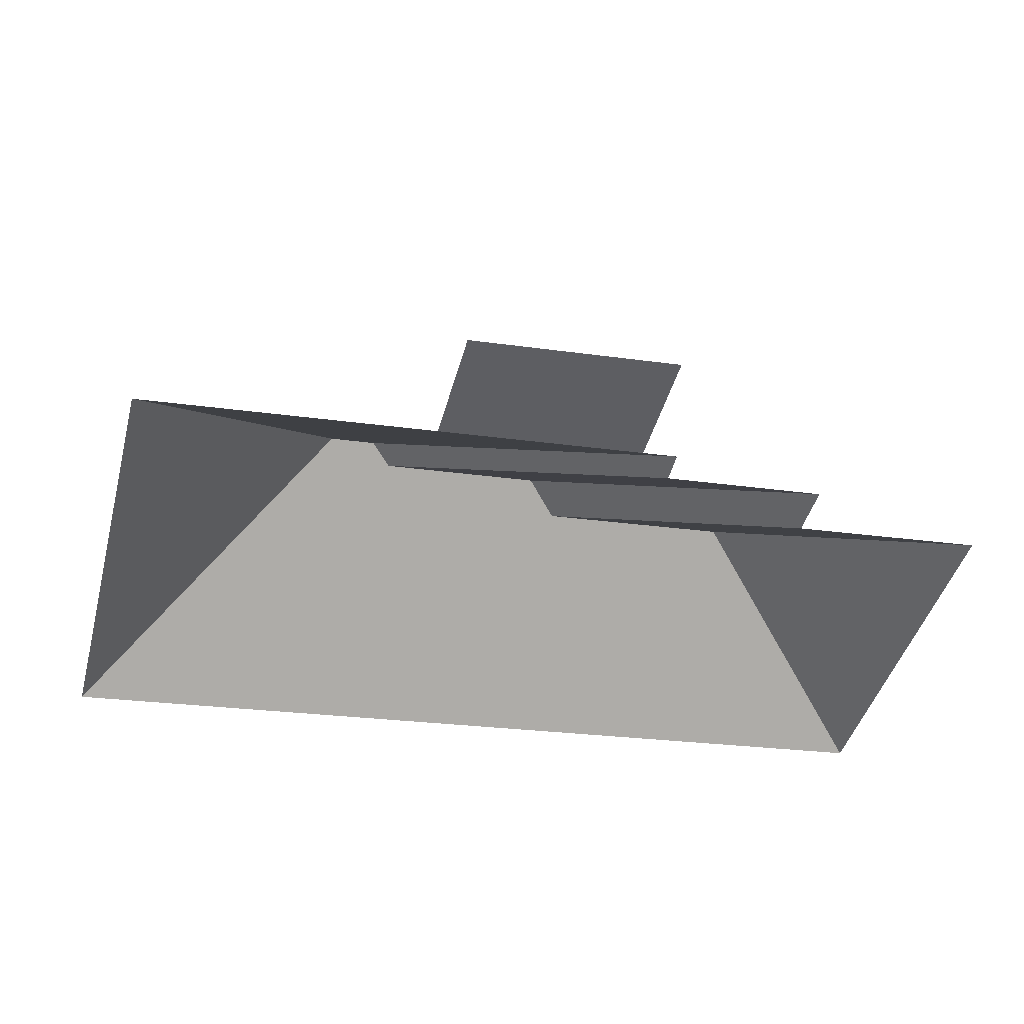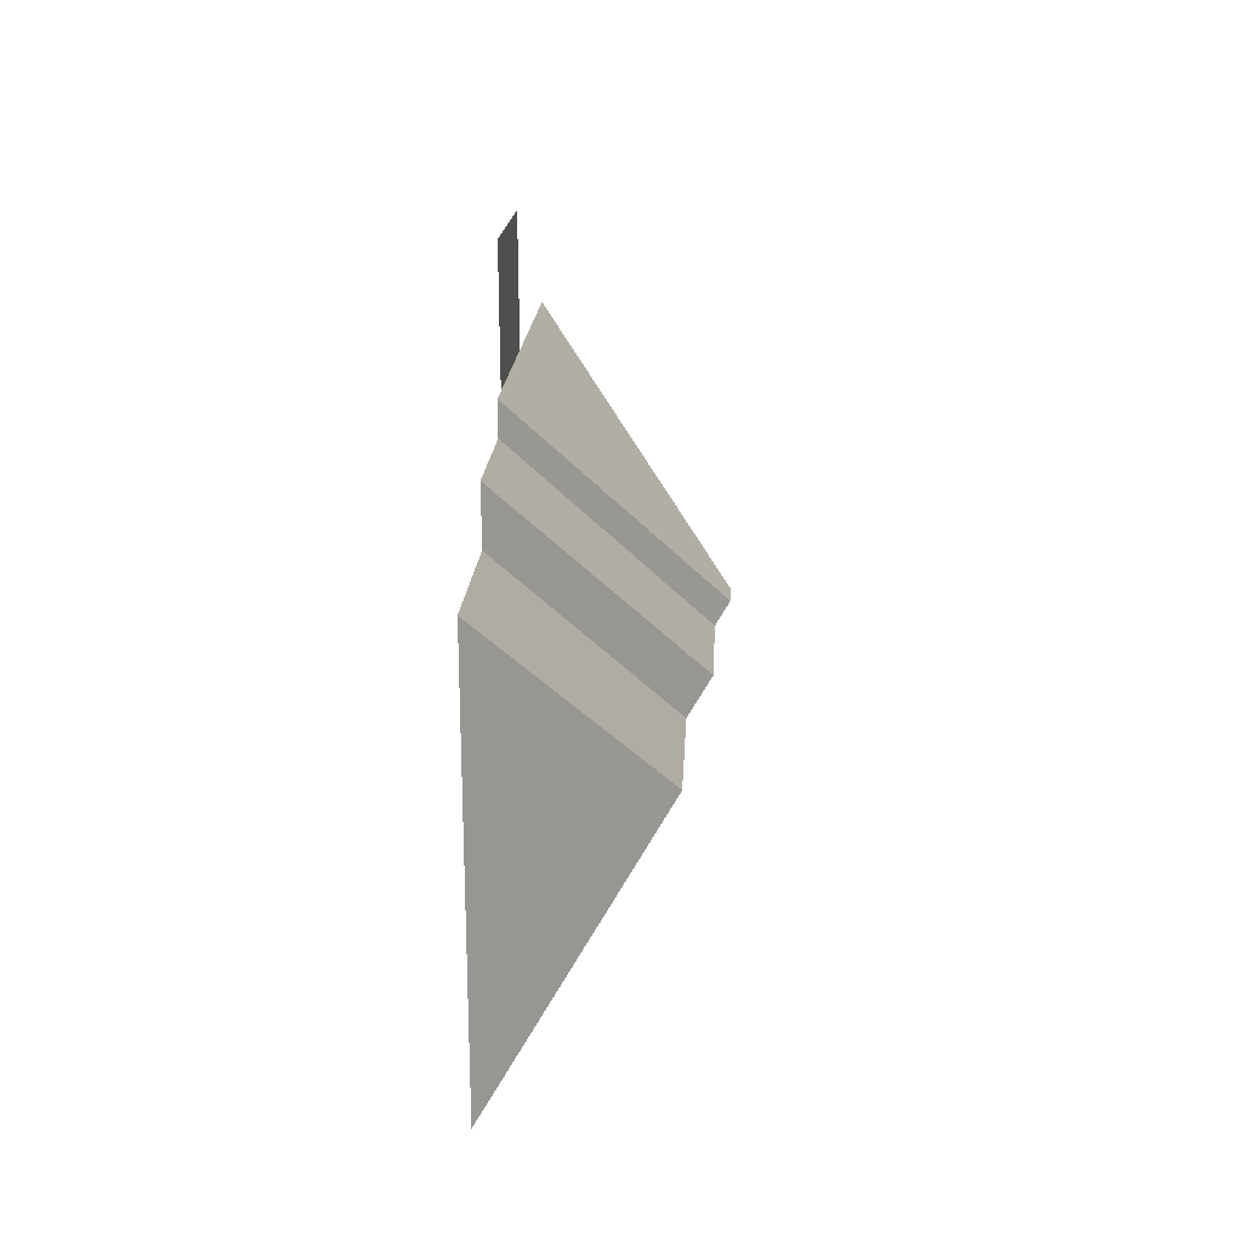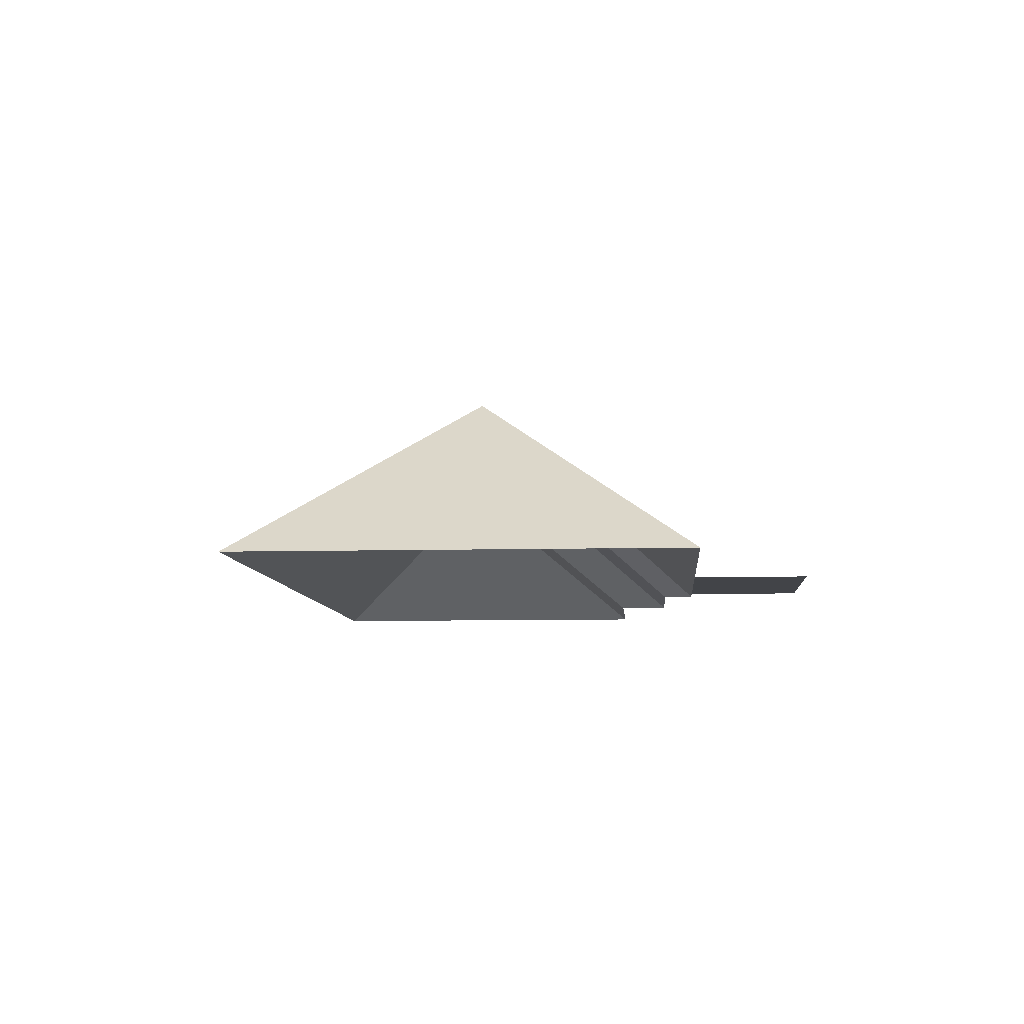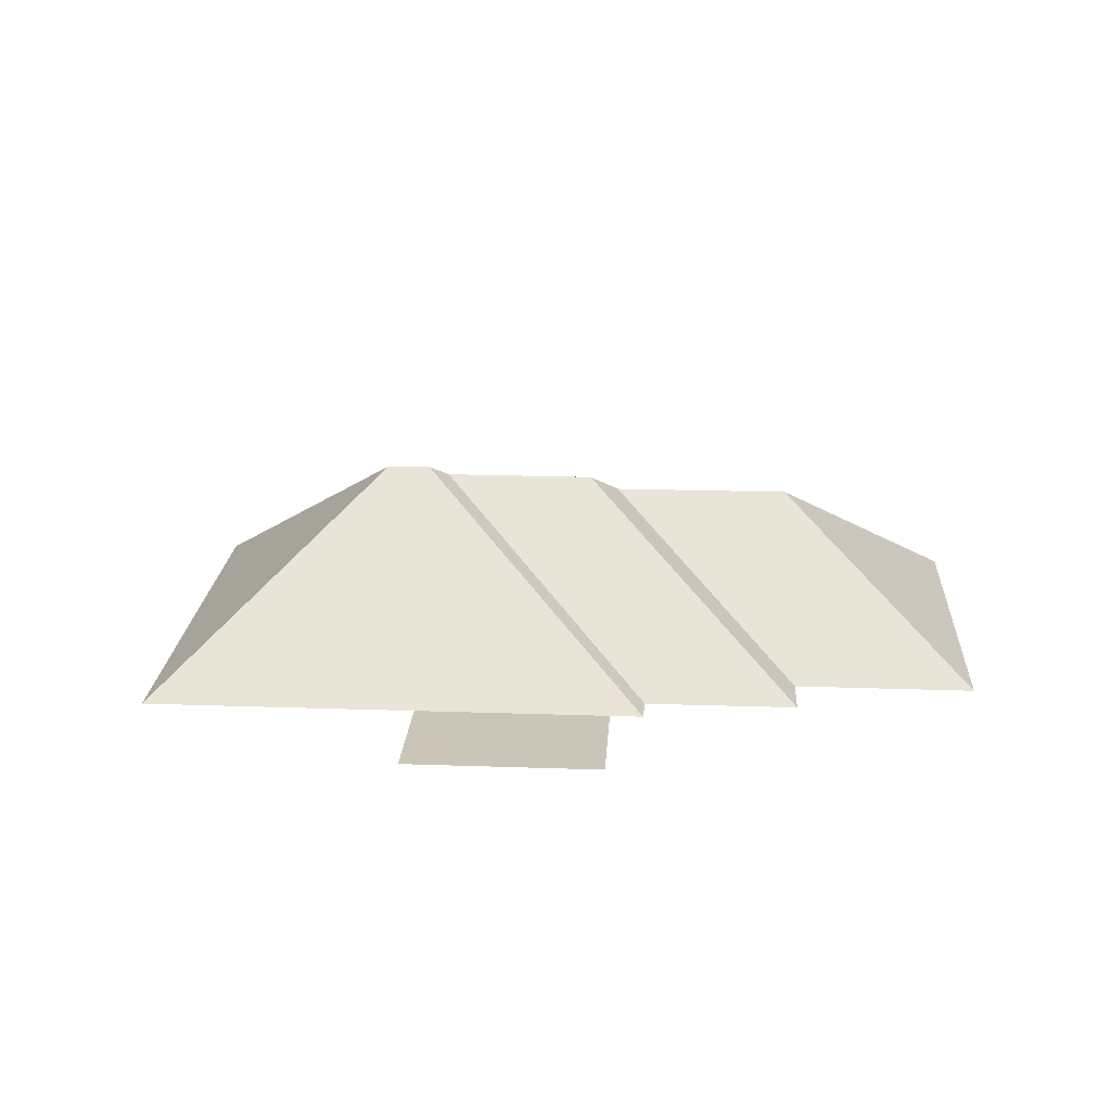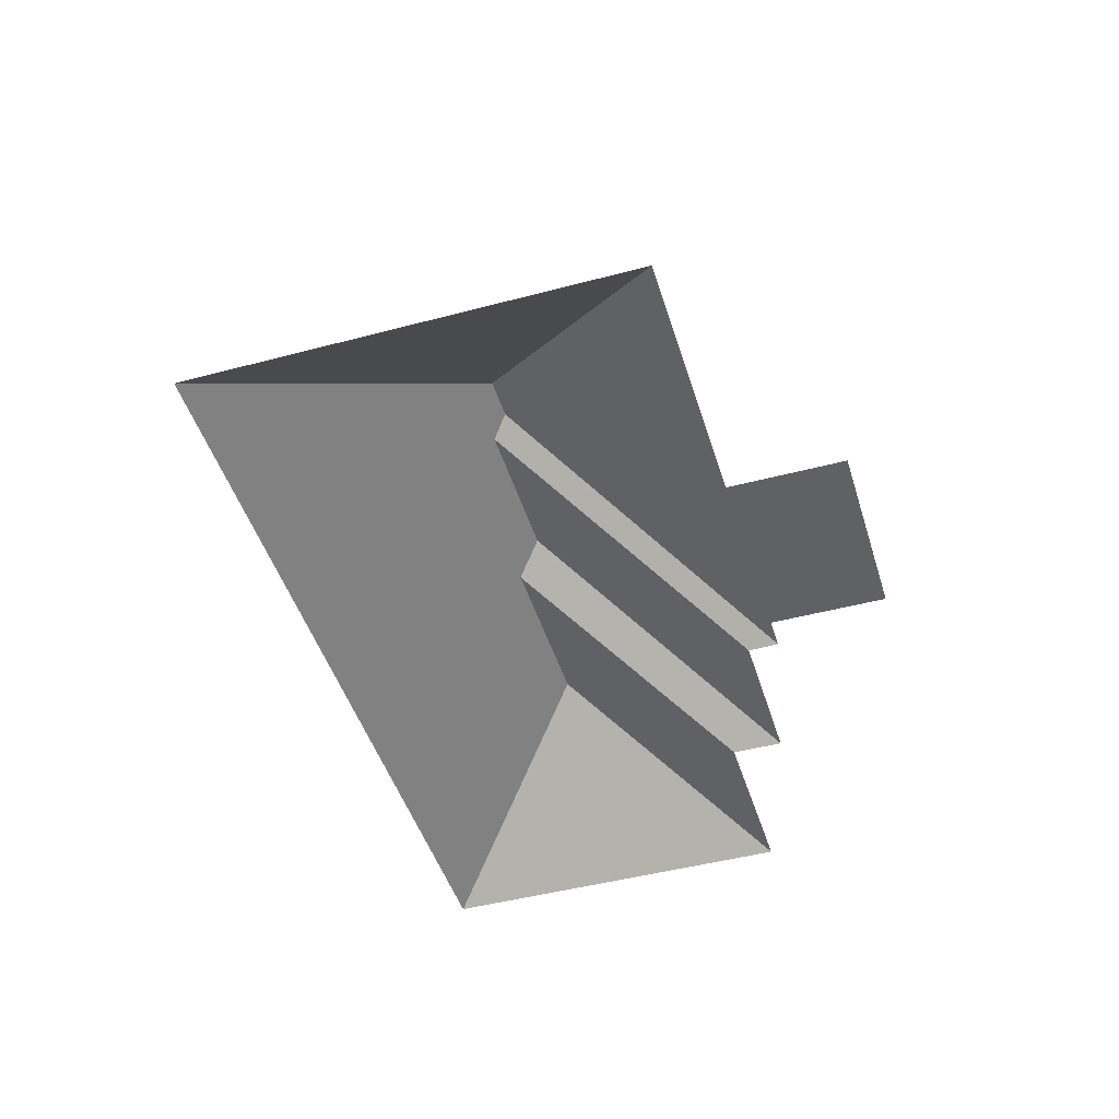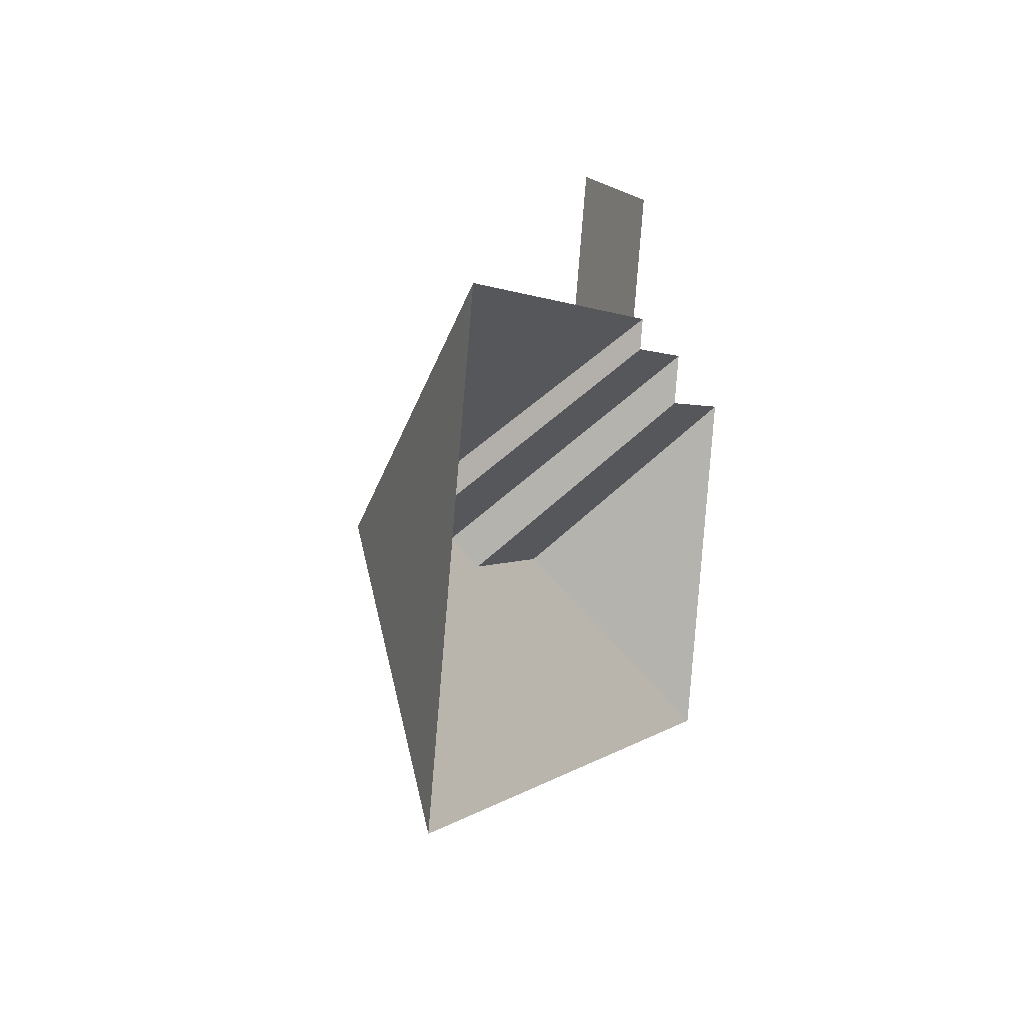
<metadata>
{"format":"obj","ext":"obj","renderer":"f3d","projection":"perspective","resolution":1024,"background":"white","views":[{"elev":50.6,"azim":-4.4,"up":"+Z"},{"elev":1.5,"azim":92.4,"up":"+Z"},{"elev":-7.8,"azim":-71.8,"up":"+Y"},{"elev":20.4,"azim":17.5,"up":"+Y"},{"elev":-46.4,"azim":-59.2,"up":"+Y"},{"elev":16.2,"azim":-69.9,"up":"+Z"}]}
</metadata>
<code>
o BK39_500_017032_0012_roof
v 17.84 75 -204.5
v 60.42 75 -32.56
v 123 145 -137.9
v 139.3 145 -141.9
v 163.2 75 -58.02
v 174.3 75 -13.14
v 144.6 139.7 -150.2
v 201.8 139.7 -164.5
v 209.8 131.2 -177.6
v 247.2 75 -31.2
v 236.1 75 -76.08
v 248.5 75 -79.14
v 245.9 75 -90.92
v 277.4 131.2 -194.3
v 302.8 75 -105.2
v 298 75 -124.7
v 365.9 75 -141.5
v 331.1 75 -282
v 17.84 0 -204.5
v 60.42 0 -32.56
v 163.2 0 -58.02
v 174.3 0 -13.14
v 247.2 0 -31.2
v 236.1 0 -76.08
v 248.5 0 -79.14
v 245.9 0 -90.92
v 302.8 0 -105.2
v 298 0 -124.7
v 365.9 0 -141.5
v 331.1 0 -282
f 2 1 3
f 1 18 14 9 8 7 4 3
f 4 7 13 12
f 7 8 15 13
f 15 16 9 8
f 16 17 14 9
f 17 18 14
f 3 2 5 11 12 4
f 11 10 6 5

</code>
